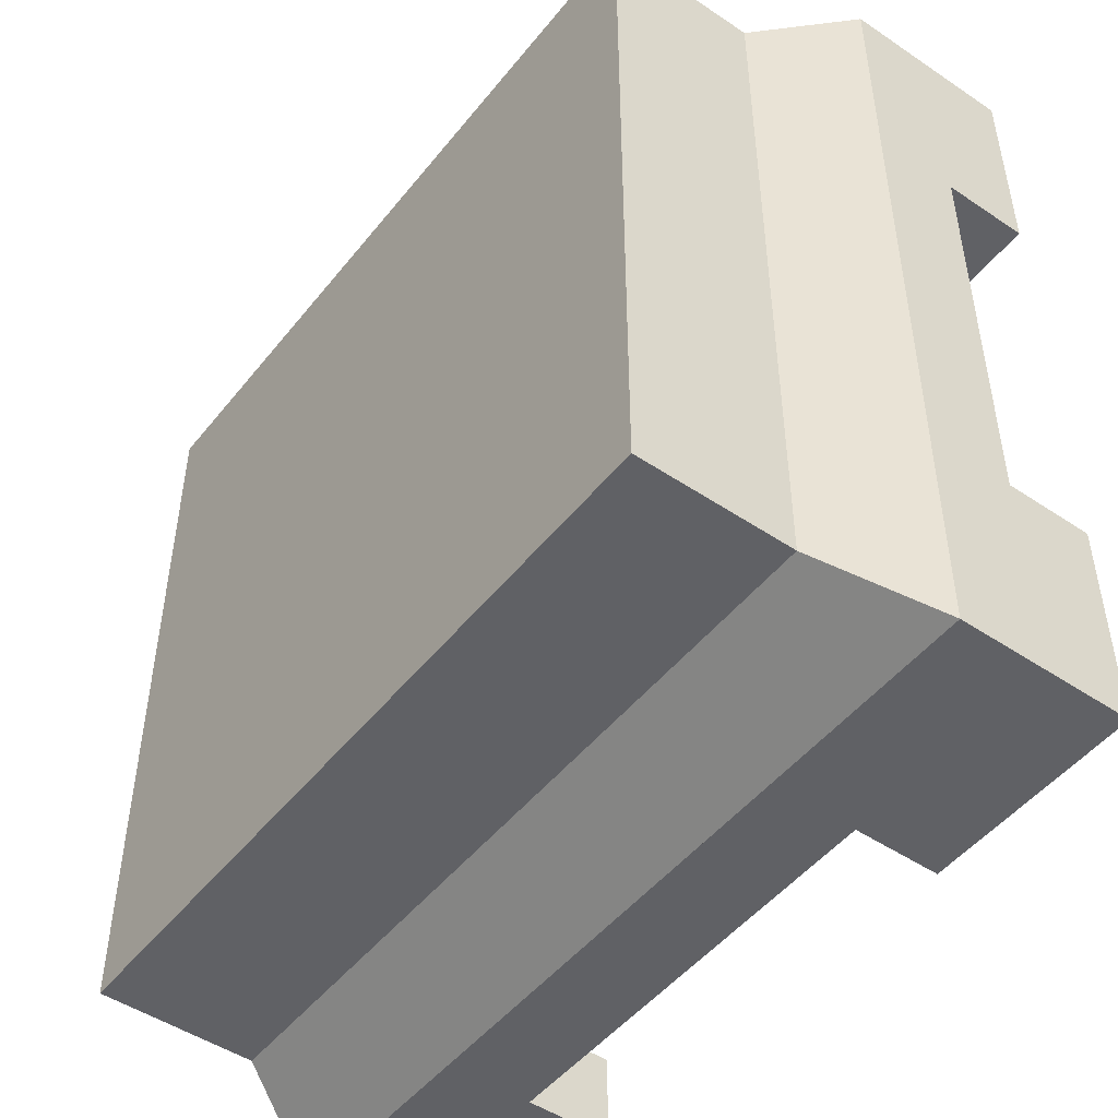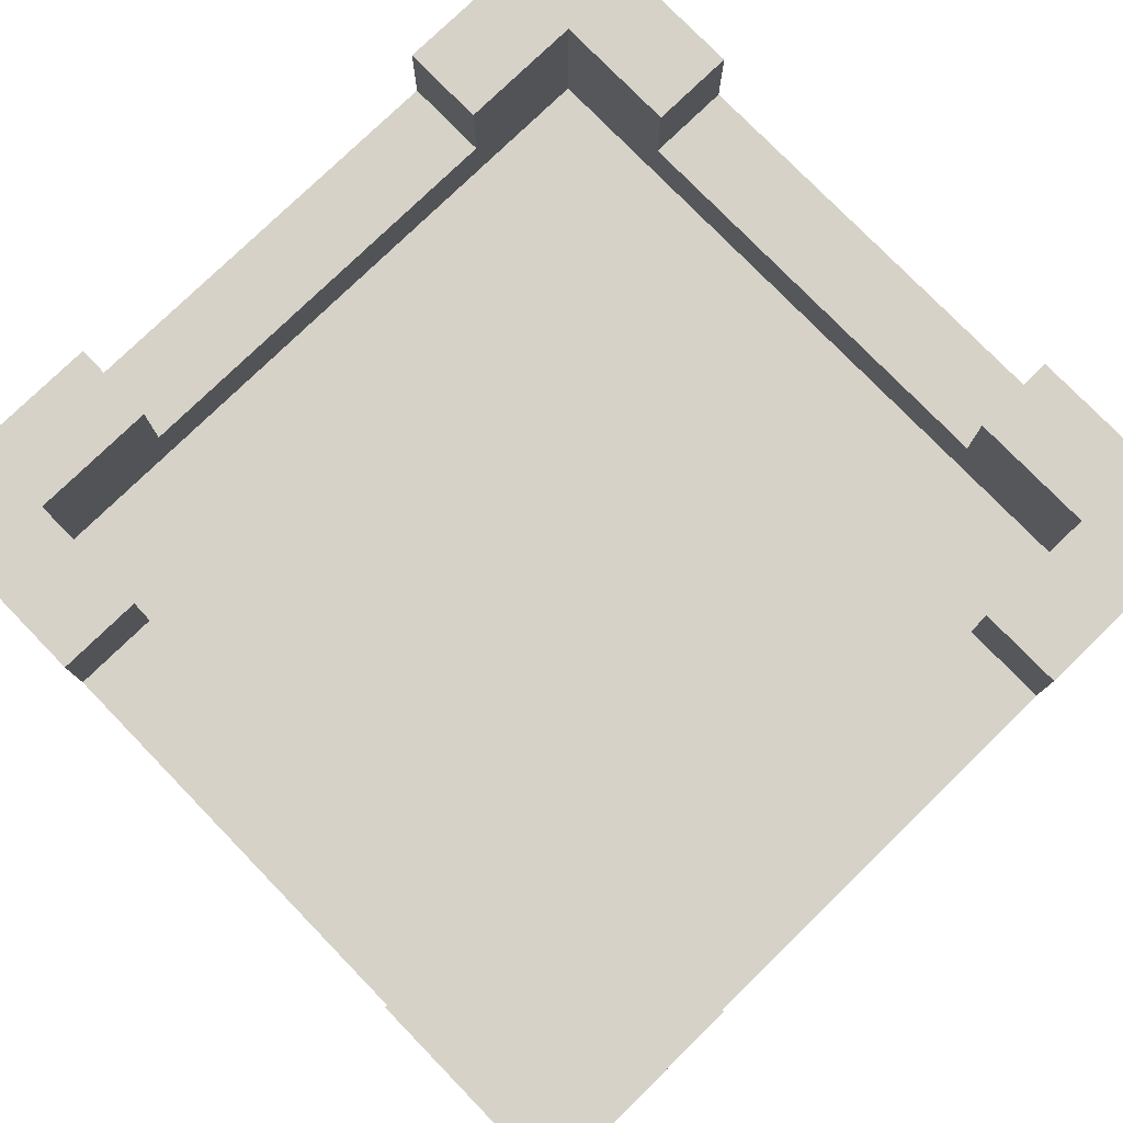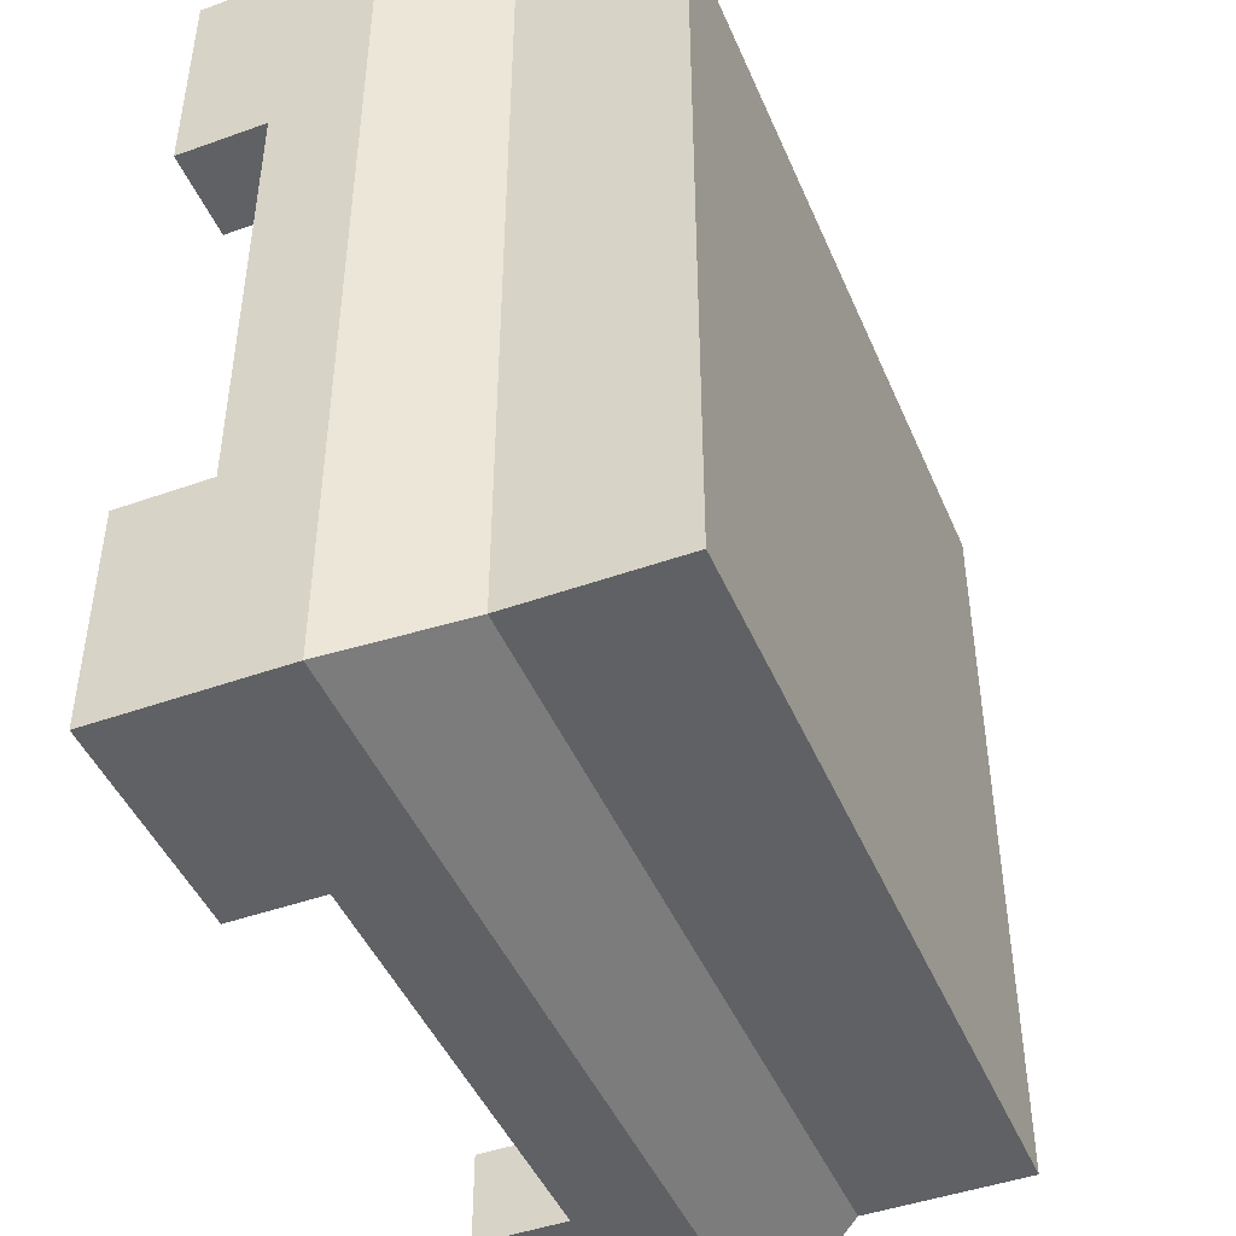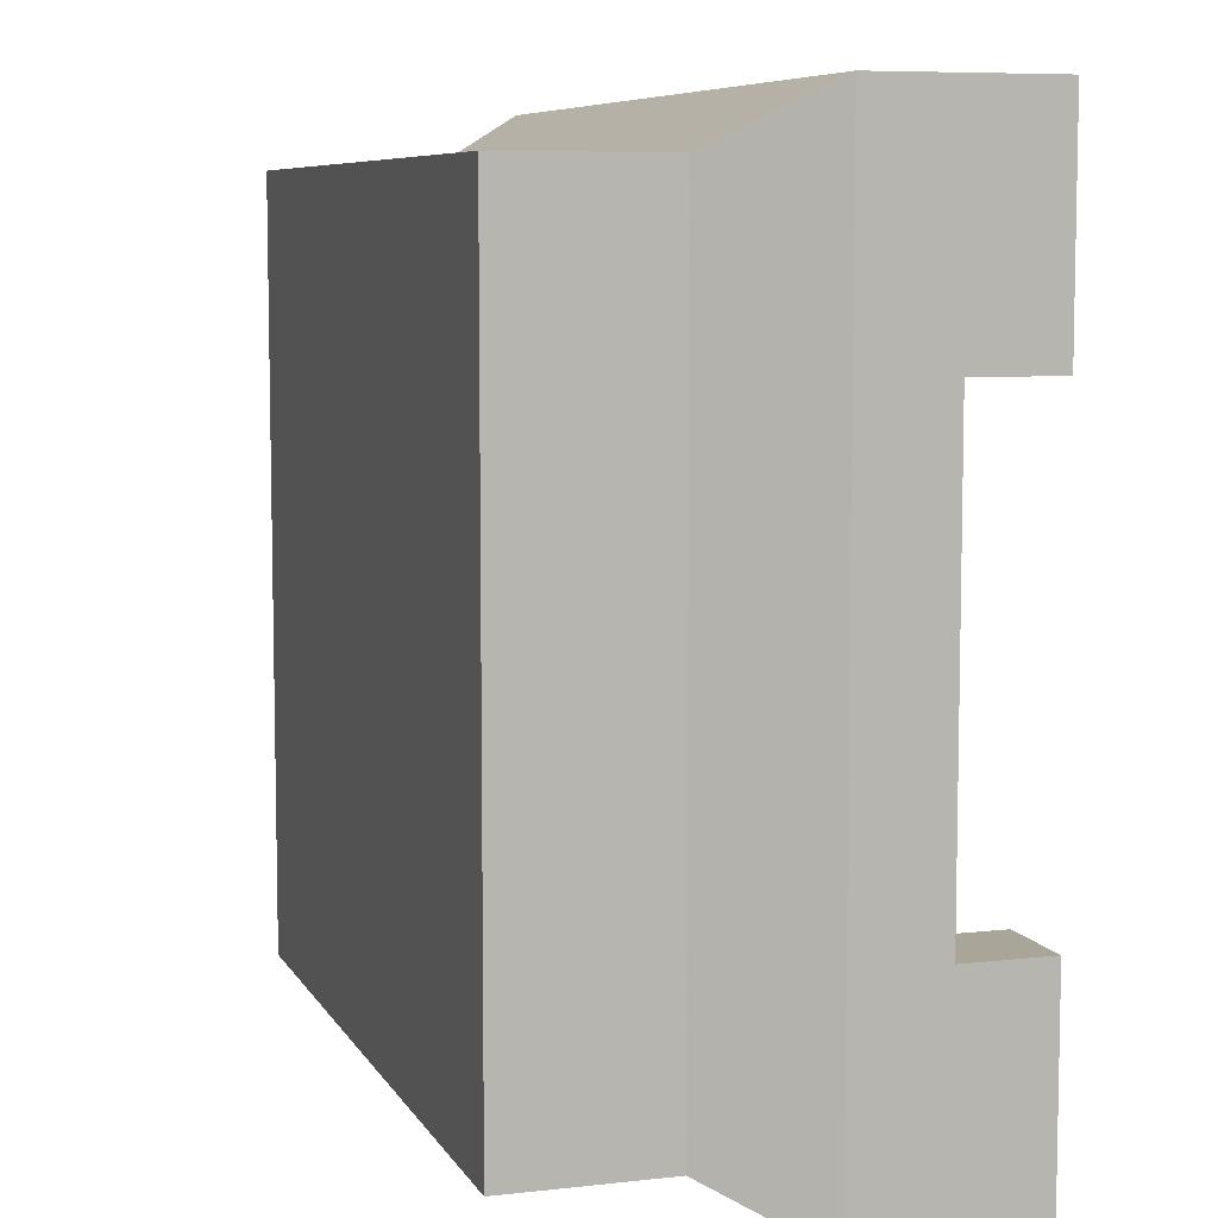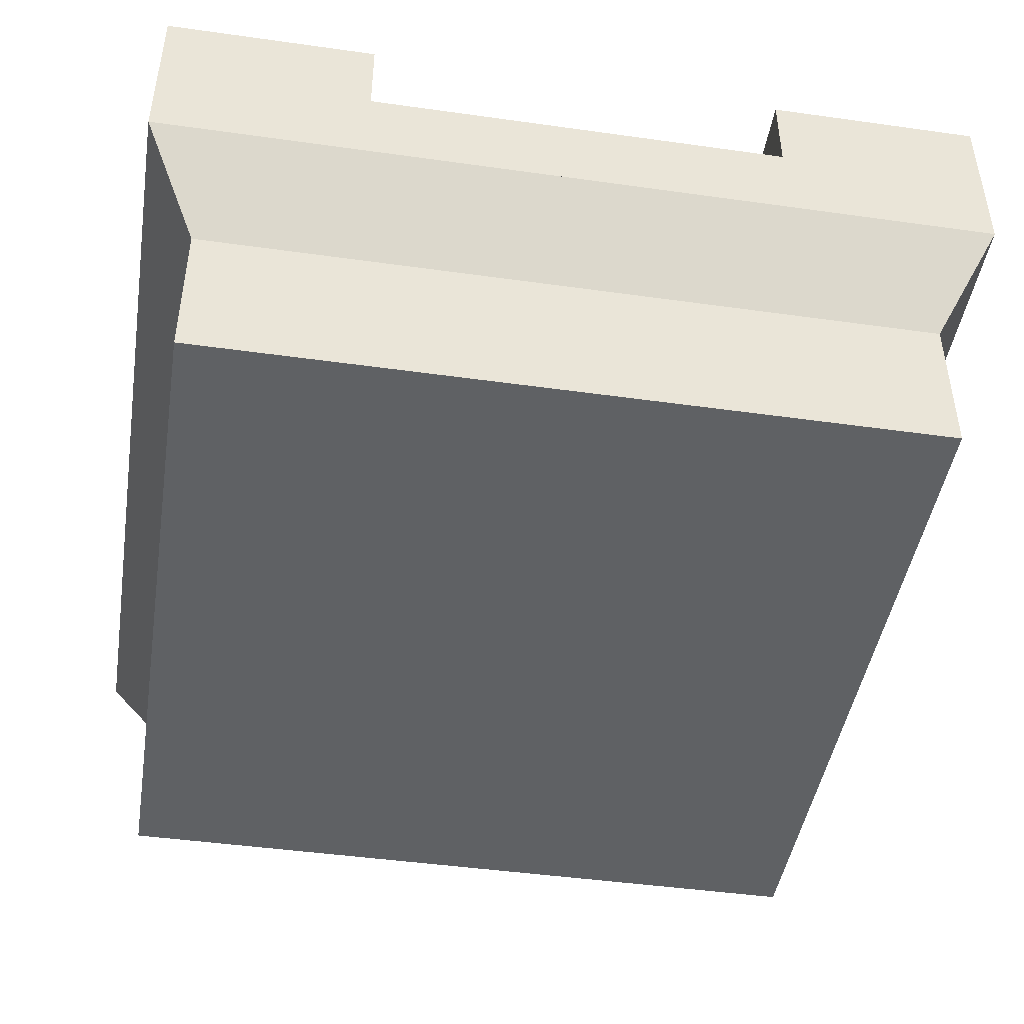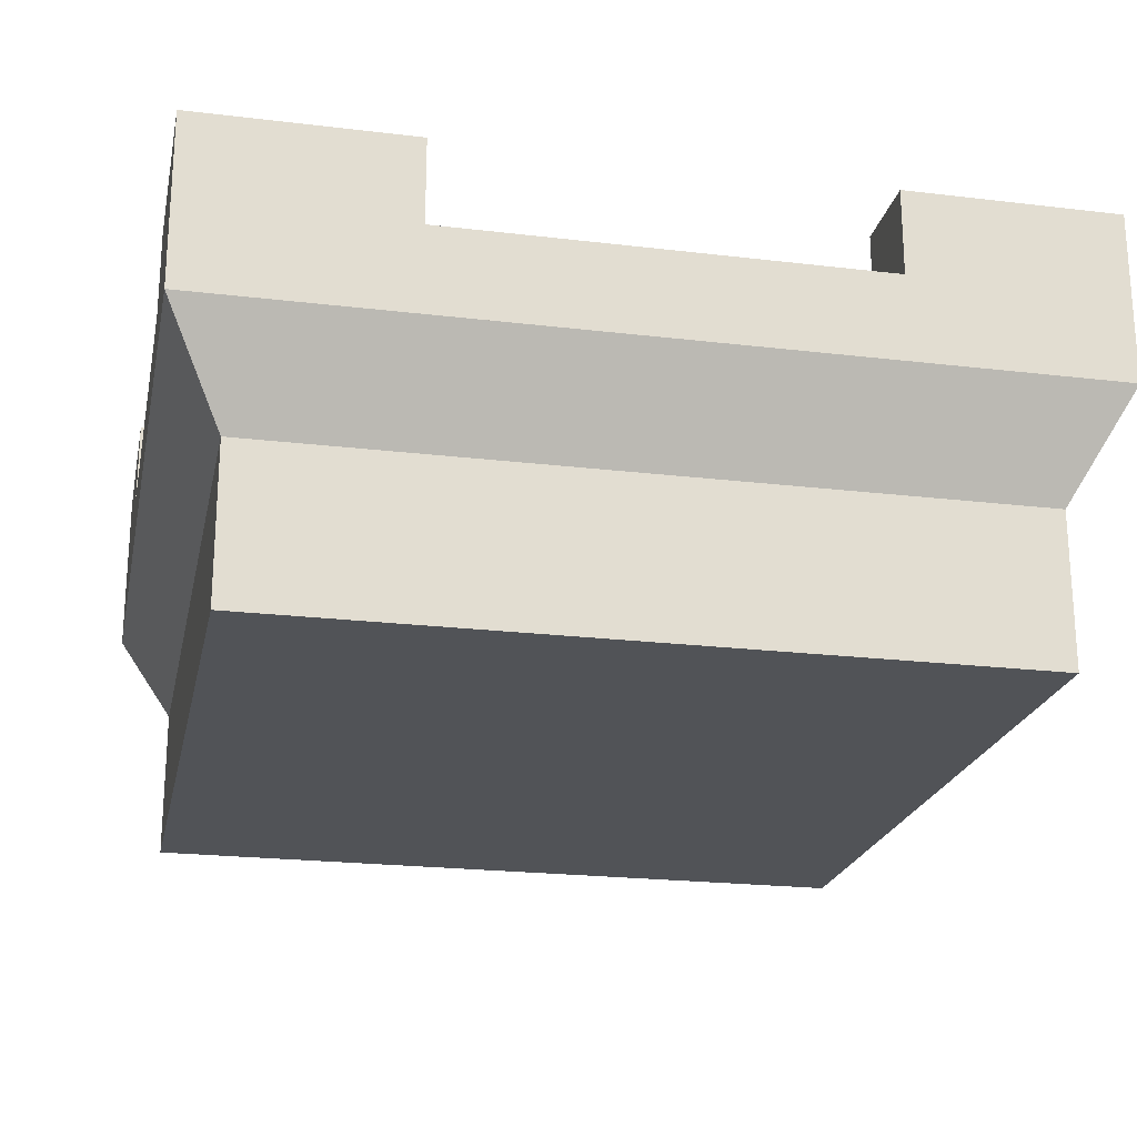
<metadata>
{"format":"obj","ext":"obj","renderer":"f3d","projection":"perspective","resolution":1024,"background":"white","views":[{"elev":-48.8,"azim":53.2,"up":"+Z"},{"elev":78.0,"azim":135.8,"up":"+Y"},{"elev":-45.7,"azim":-67.7,"up":"+Z"},{"elev":7.4,"azim":72.2,"up":"+Z"},{"elev":-45.5,"azim":170.8,"up":"+Y"},{"elev":-22.0,"azim":-11.8,"up":"+Y"}]}
</metadata>
<code>
v 1 0.3 1
v 0.75 0.3 1
v 1 0.5 1
v 0.75 0.4 1
v 0.75 0.5 1
v 0.935 0.09 0.935
v 0.065 0.09 0.935
v 0.935 0.18 0.935
v 0.065 0.18 0.935
v 1 0.3 0
v 0.935 0.18 0.065
v 1 0.3 0.25
v 1 0.3 0.75
v 0 0.3 0
v 0 0.3 0.25
v 0.065 0.18 0.065
v 0 0.3 0.75
v 0 0.3 1
v 1 0.5 0
v 1 0.5 0.25
v 1 0.4 0.25
v 0.065 0.09 0.065
v 0.935 0.09 0.065
v 0.25 0.3 0
v 0.75 0.3 0
v 0 0.5 0
v 0.25 0.4 0
v 0.25 0.5 0
v 0.25 0.3 1
v 0 0.4 0.75
v 0 0.5 0.75
v 0 0.5 1
v 0.1004 0.5 0.75
v 0.1004 0.5 0.8996
v 0.25 0.5 1
v 0.25 0.5 0.8996
v 1 0.5 0.75
v 0.8996 0.5 0.75
v 0.8996 0.5 0.8996
v 0.75 0.5 0.8996
v 0.8996 0.5 0.1004
v 0.75 0.5 0
v 0.75 0.5 0.1004
v 0.8996 0.5 0.25
v 0.25 0.5 0.1004
v 0.1004 0.5 0.1004
v 0.1004 0.5 0.25
v 0 0.5 0.25
v 0.8996 0.4 0.25
v 0.8996 0.4 0.75
v 1 0.4 0.75
v 0.25 0.4 0.8996
v 0.25 0.4 1
v 0.75 0.4 0.8996
v 0.1004 0.4 0.75
v 0.1004 0.4 0.25
v 0 0.4 0.25
v 0.75 0.4 0
v 0.75 0.4 0.1004
v 0.25 0.4 0.1004
v 0.8996 0.33 0.75
v 0.8996 0.33 0.8996
v 0.8996 0.33 0.1004
v 0.75 0.33 0.1004
v 0.1004 0.33 0.1004
v 0.1004 0.33 0.25
v 0.1004 0.33 0.8996
v 0.25 0.33 0.8996
v 0.1004 0.33 0.75
v 0.75 0.33 0.8996
v 0.8996 0.33 0.25
v 0.25 0.33 0.1004
v 0.935 0 0.935
v 0.935 0 0.065
v 0.065 0 0.935
v 0.065 0 0.065
v 0.7992 0.33 0.2008
v 0.7992 0.33 0.7992
v 0.2008 0.33 0.2008
v 0.2008 0.33 0.7992
g towerSquare_topB
f 3 2 1
f 2 3 4
f 4 3 5
f 8 7 6
f 7 8 9
f 12 11 10
f 11 12 8
f 8 12 13
f 8 13 1
f 16 15 14
f 15 16 9
f 15 9 17
f 17 9 18
f 20 10 19
f 10 20 12
f 12 20 21
f 7 16 22
f 16 7 9
f 16 23 22
f 23 16 11
f 14 11 16
f 11 14 10
f 10 14 24
f 10 24 25
f 26 24 14
f 24 26 27
f 27 26 28
f 1 9 8
f 9 1 18
f 18 1 2
f 18 2 29
f 8 23 11
f 23 8 6
f 18 30 17
f 30 18 31
f 31 18 32
f 31 34 33
f 32 34 31
f 35 34 32
f 34 35 36
f 38 3 37
f 3 38 39
f 3 39 5
f 5 39 40
f 19 41 20
f 41 19 42
f 41 42 43
f 44 20 41
f 26 45 28
f 45 26 46
f 46 26 47
f 47 26 48
f 20 49 21
f 49 20 44
f 38 51 50
f 51 38 37
f 35 52 36
f 52 35 53
f 4 40 54
f 40 4 5
f 31 55 30
f 55 31 33
f 47 57 56
f 57 47 48
f 59 42 58
f 42 59 43
f 45 27 28
f 27 45 60
f 62 50 61
f 50 62 38
f 38 62 39
f 41 64 63
f 64 41 59
f 59 41 43
f 47 65 46
f 65 47 66
f 66 47 56
f 34 68 67
f 68 34 52
f 52 34 36
f 53 18 29
f 18 53 32
f 32 53 35
f 34 55 33
f 55 34 69
f 69 34 67
f 3 51 37
f 51 3 13
f 13 3 1
f 54 62 70
f 62 54 39
f 39 54 40
f 71 41 63
f 41 71 44
f 44 71 49
f 58 10 25
f 10 58 19
f 19 58 42
f 60 65 72
f 65 60 46
f 46 60 45
f 15 26 14
f 26 15 48
f 48 15 57
f 75 74 73
f 74 75 76
f 75 22 76
f 22 75 7
f 6 75 73
f 75 6 7
f 6 74 23
f 74 6 73
f 22 74 76
f 74 22 23
f 57 55 56
f 55 57 30
f 52 4 54
f 4 52 53
f 49 51 21
f 51 49 50
f 27 59 58
f 59 27 60
f 79 78 77
f 78 79 80
f 17 57 15
f 57 17 30
f 52 70 68
f 70 52 54
f 4 29 2
f 29 4 53
f 61 49 71
f 49 61 50
f 59 72 64
f 72 59 60
f 51 12 21
f 12 51 13
f 55 66 56
f 66 55 69
f 27 25 24
f 25 27 58
f 64 71 63
f 71 64 77
f 71 77 61
f 61 77 62
f 77 64 79
f 79 64 72
f 79 72 65
f 79 65 80
f 80 65 66
f 78 62 77
f 62 78 70
f 70 78 80
f 70 80 68
f 68 80 67
f 67 80 69
f 69 80 66

</code>
